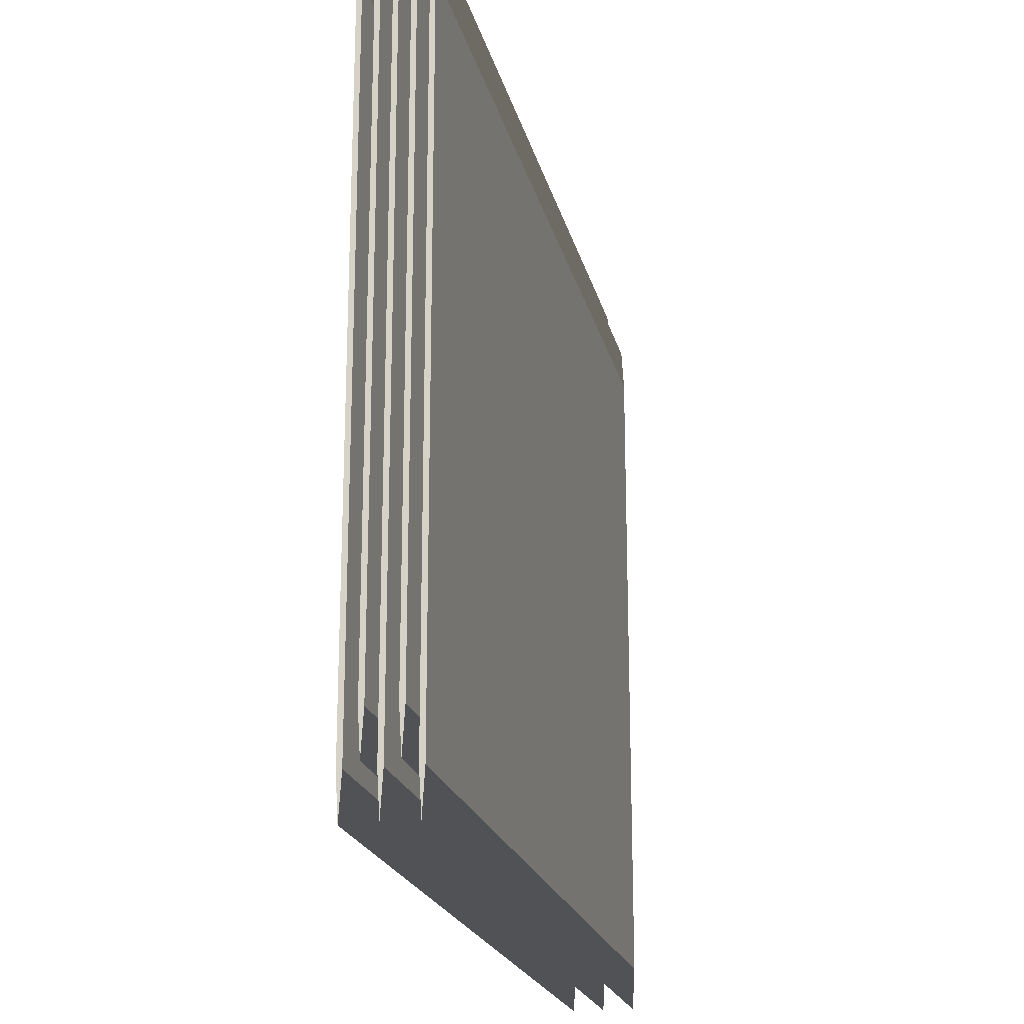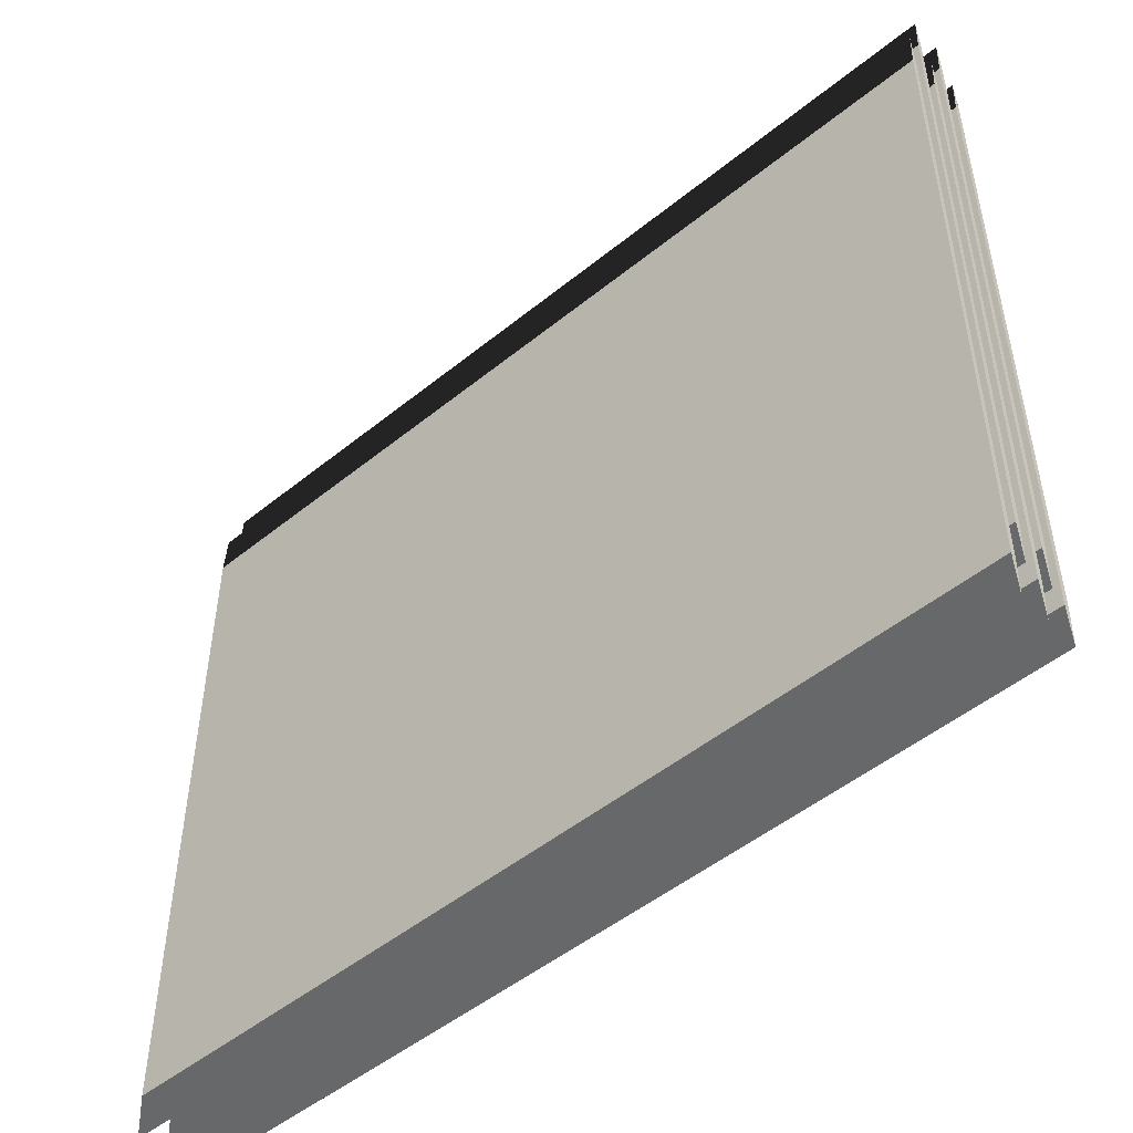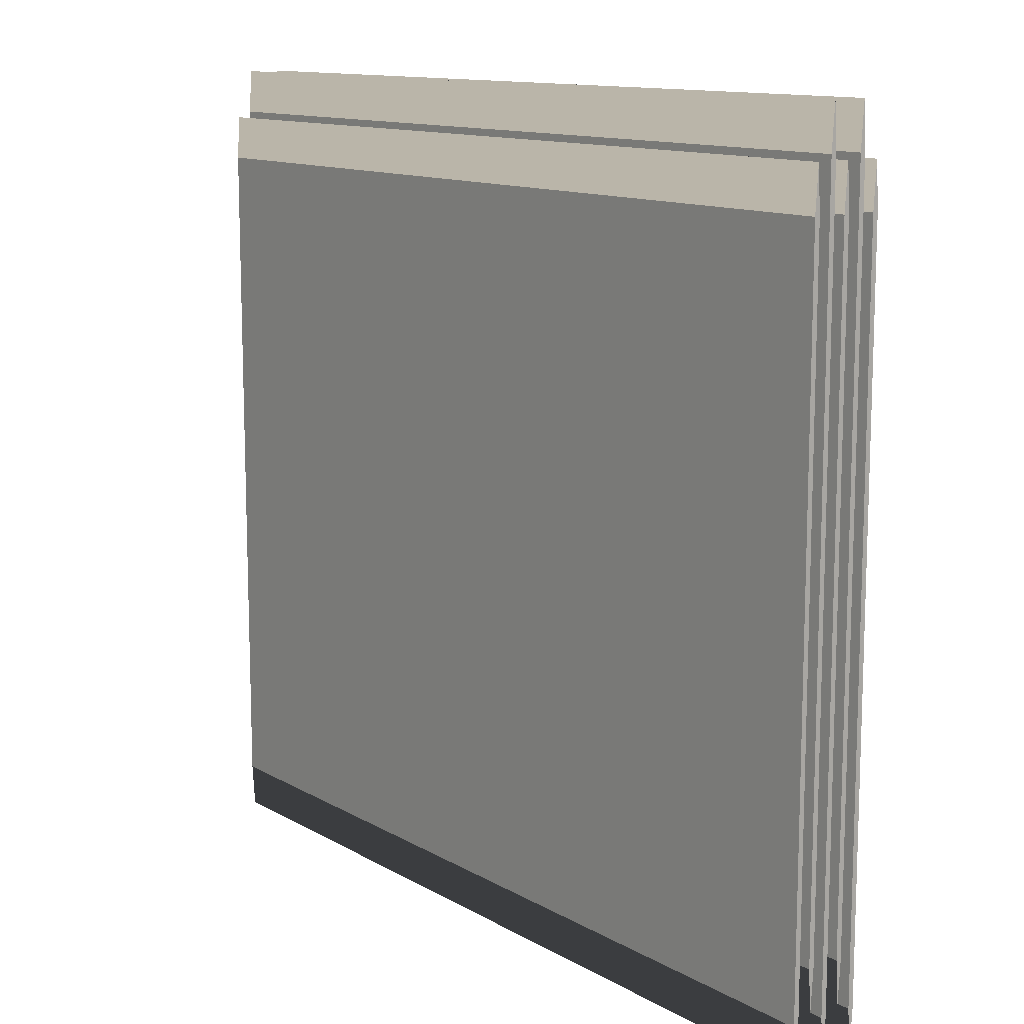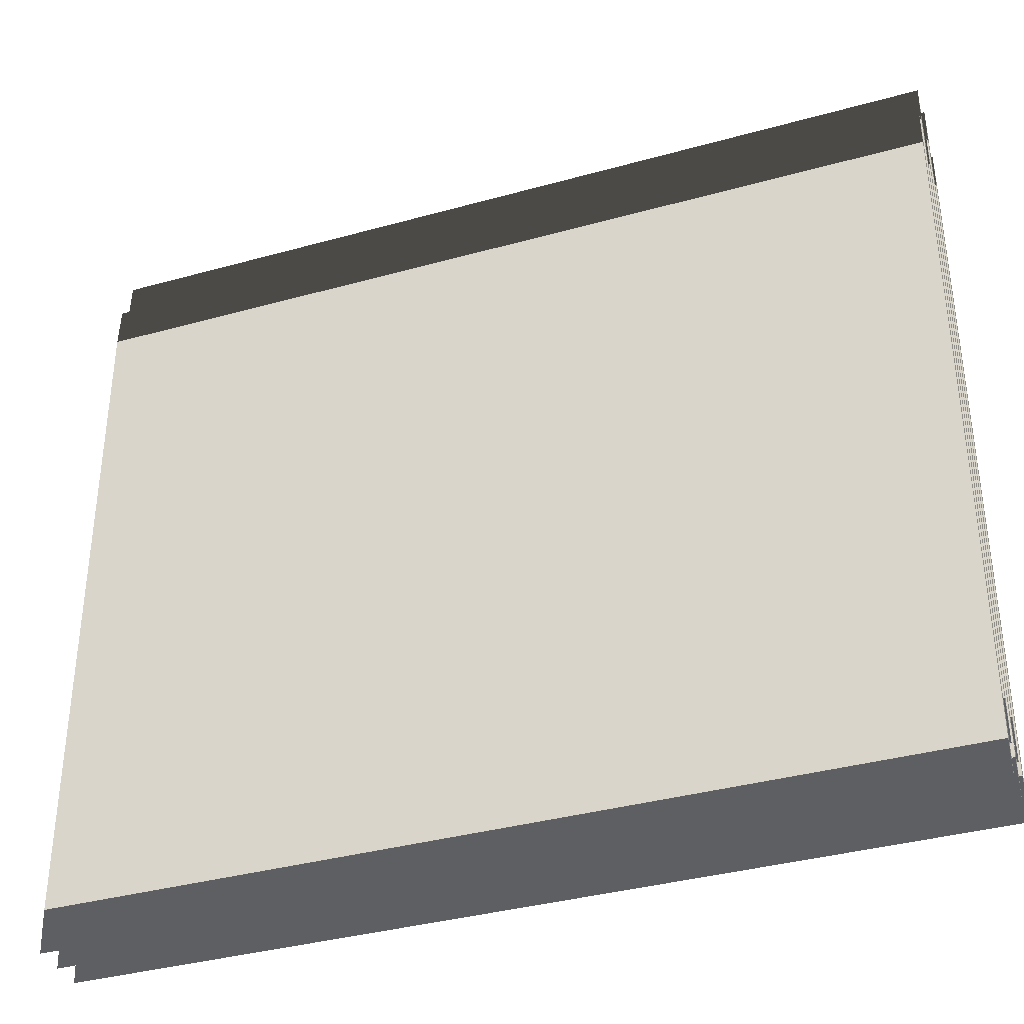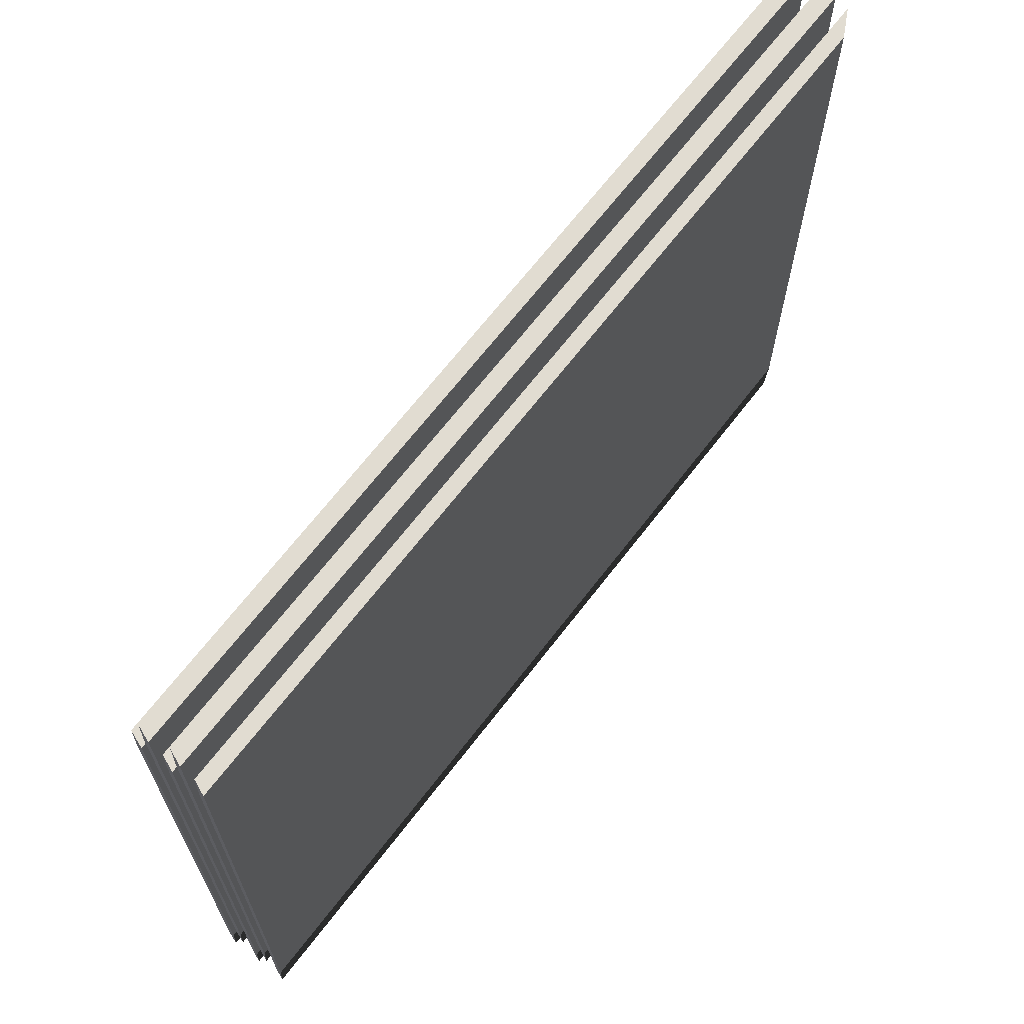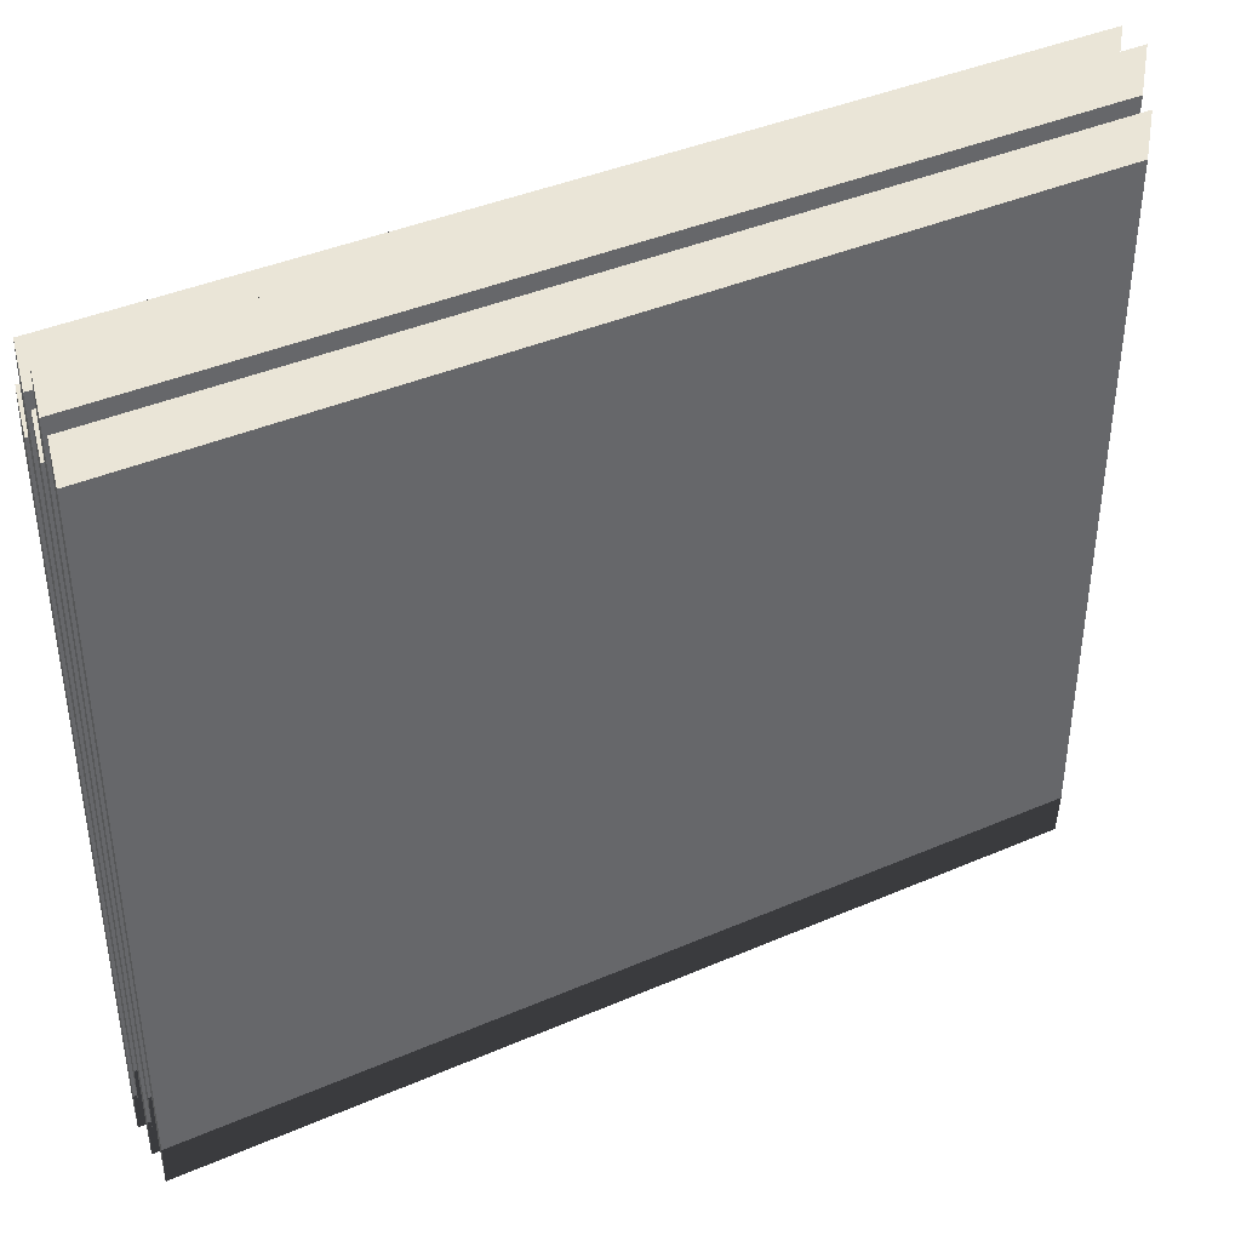
<metadata>
{"format":"obj","ext":"obj","renderer":"f3d","projection":"perspective","resolution":1024,"background":"white","views":[{"elev":-20.7,"azim":-77.2,"up":"+Z"},{"elev":-50.0,"azim":-138.3,"up":"+Z"},{"elev":12.1,"azim":-127.0,"up":"+Z"},{"elev":-36.7,"azim":-160.1,"up":"+Z"},{"elev":67.7,"azim":127.6,"up":"+Z"},{"elev":40.5,"azim":-27.9,"up":"+Z"}]}
</metadata>
<code>
g wall_straight_28
v -5.5 0.4812 8.1
v 5.5 0.4812 8.1
v -5.5 0.45 8.631
v 5.5 0.45 8.631
v -5.5 0.45 -0.9313
v 5.5 0.45 -0.9313
v -5.5 0.4812 -0.4
v 5.5 0.4812 -0.4
v 5.5 0.4187 8.1
v -5.5 0.4187 8.1
v 5.5 0.4187 -0.4
v -5.5 0.4187 -0.4
f 3 2 1
f 2 3 4
f 7 6 5
f 6 7 8
f 4 10 9
f 10 4 3
f 6 9 11
f 9 6 4
f 4 6 8
f 4 8 2
f 3 12 10
f 12 3 5
f 5 3 1
f 5 1 7
f 11 5 6
f 5 11 12
f 9 12 11
f 12 9 10
f 1 8 7
f 8 1 2
g wall_straight_29
v -5.5 0.6188 0.2
v 5.5 0.6188 0.2
v -5.5 0.65 -0.3313
v 5.5 0.65 -0.3313
v -5.5 0.65 9.231
v 5.5 0.65 9.231
v -5.5 0.6188 8.7
v 5.5 0.6188 8.7
v 5.5 0.6813 0.2
v -5.5 0.6813 0.2
v 5.5 0.6813 8.7
v -5.5 0.6813 8.7
f 15 14 13
f 14 15 16
f 19 18 17
f 18 19 20
f 16 22 21
f 22 16 15
f 18 21 23
f 21 18 16
f 16 18 20
f 16 20 14
f 15 24 22
f 24 15 17
f 17 15 13
f 17 13 19
f 23 17 18
f 17 23 24
f 21 24 23
f 24 21 22
f 13 20 19
f 20 13 14
g wall_straight_30
v -5.5 0.2812 8.7
v 5.5 0.2812 8.7
v -5.5 0.25 9.231
v 5.5 0.25 9.231
v -5.5 0.25 -0.3313
v 5.5 0.25 -0.3313
v -5.5 0.2812 0.2
v 5.5 0.2812 0.2
v 5.5 0.2187 8.7
v -5.5 0.2187 8.7
v 5.5 0.2187 0.2
v -5.5 0.2187 0.2
f 27 26 25
f 26 27 28
f 31 30 29
f 30 31 32
f 28 34 33
f 34 28 27
f 30 33 35
f 33 30 28
f 28 30 32
f 28 32 26
f 27 36 34
f 36 27 29
f 29 27 25
f 29 25 31
f 35 29 30
f 29 35 36
f 33 36 35
f 36 33 34
f 25 32 31
f 32 25 26
g wall_straight_31
v -5.5 0.8812 8.1
v 5.5 0.8812 8.1
v -5.5 0.85 8.631
v 5.5 0.85 8.631
v -5.5 0.85 -0.9313
v 5.5 0.85 -0.9313
v -5.5 0.8812 -0.4
v 5.5 0.8812 -0.4
v 5.5 0.8187 8.1
v -5.5 0.8187 8.1
v 5.5 0.8187 -0.4
v -5.5 0.8187 -0.4
f 39 38 37
f 38 39 40
f 43 42 41
f 42 43 44
f 40 46 45
f 46 40 39
f 42 45 47
f 45 42 40
f 40 42 44
f 40 44 38
f 39 48 46
f 48 39 41
f 41 39 37
f 41 37 43
f 47 41 42
f 41 47 48
f 45 48 47
f 48 45 46
f 37 44 43
f 44 37 38
g wall_straight_32
v -5.5 0.08125 8.1
v 5.5 0.08125 8.1
v -5.5 0.05 8.631
v 5.5 0.05 8.631
v -5.5 0.05 -0.9313
v 5.5 0.05 -0.9313
v -5.5 0.08125 -0.4
v 5.5 0.08125 -0.4
v 5.5 0.01875 8.1
v -5.5 0.01875 8.1
v 5.5 0.01875 -0.4
v -5.5 0.01875 -0.4
f 51 50 49
f 50 51 52
f 55 54 53
f 54 55 56
f 52 58 57
f 58 52 51
f 54 57 59
f 57 54 52
f 52 54 56
f 52 56 50
f 51 60 58
f 60 51 53
f 53 51 49
f 53 49 55
f 59 53 54
f 53 59 60
f 57 60 59
f 60 57 58
f 49 56 55
f 56 49 50

</code>
